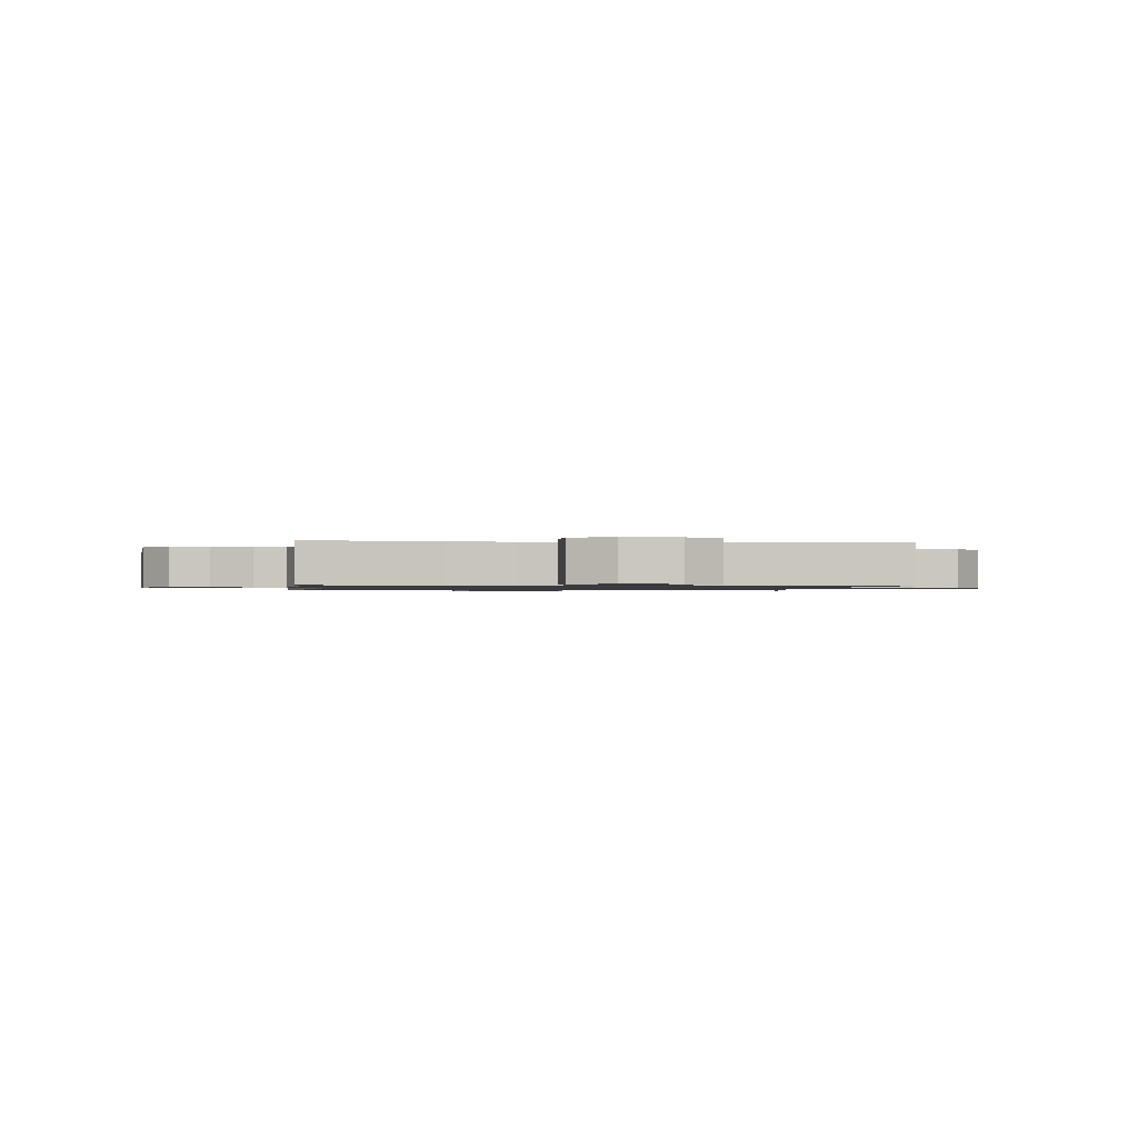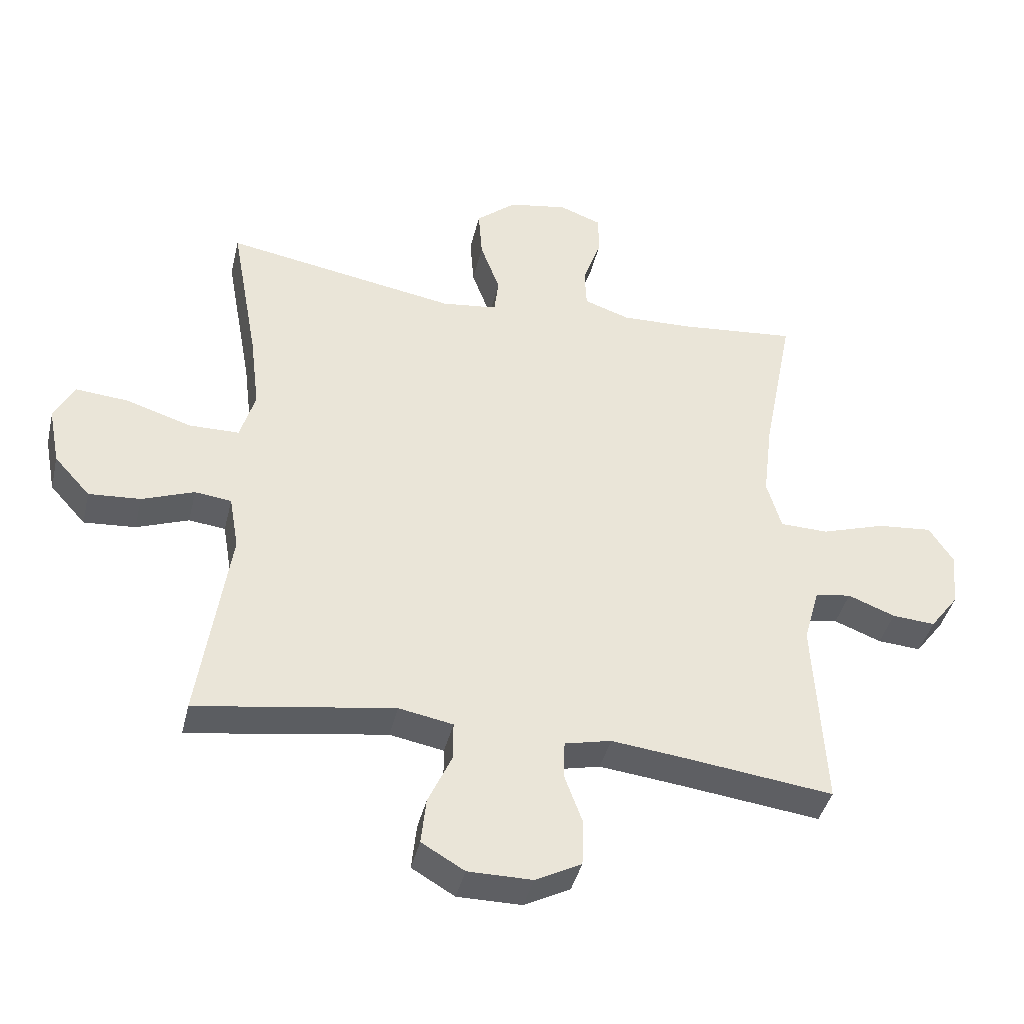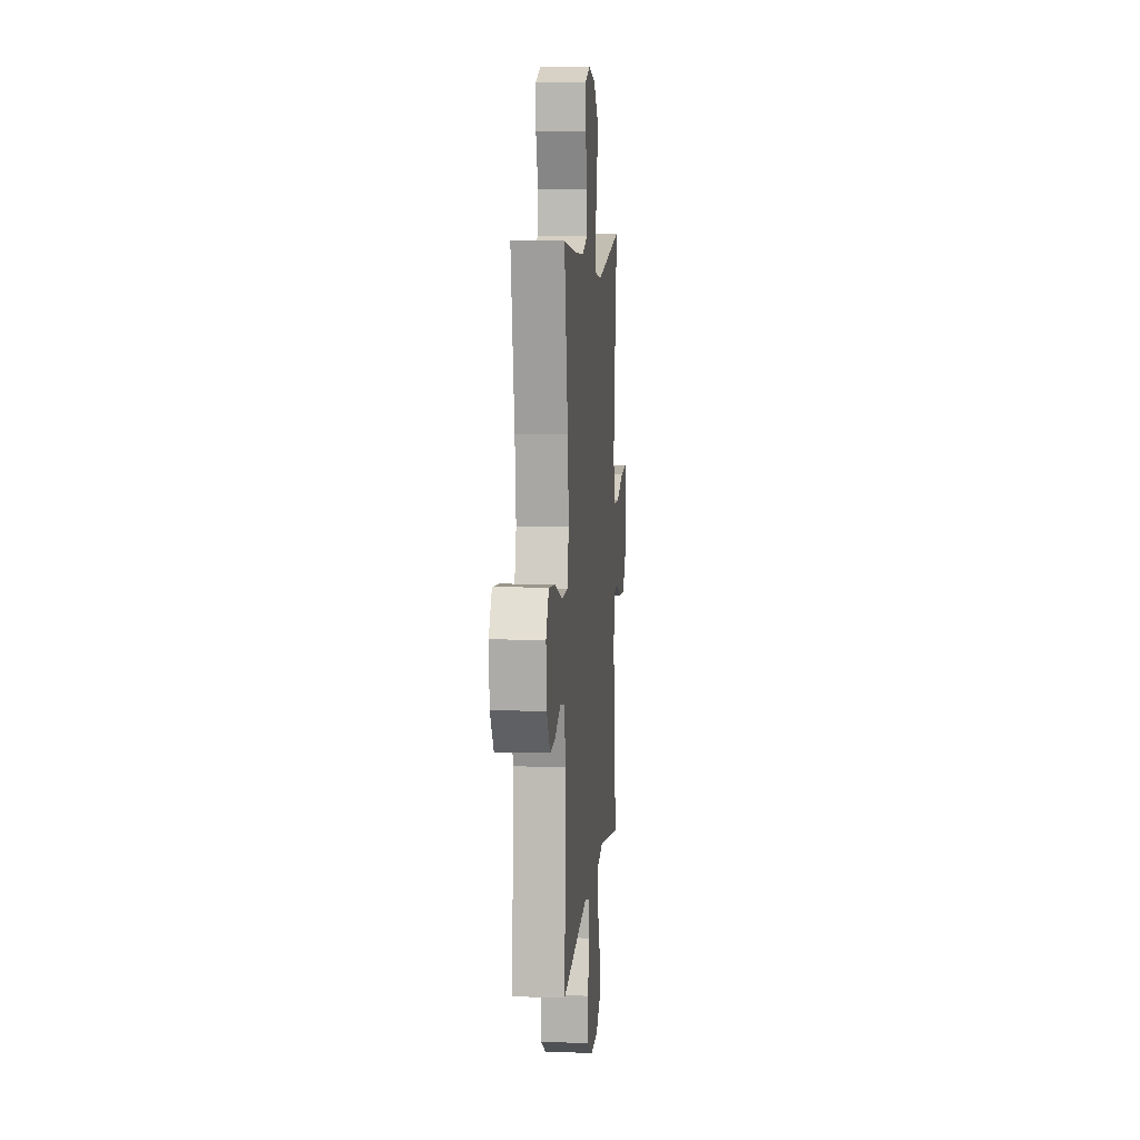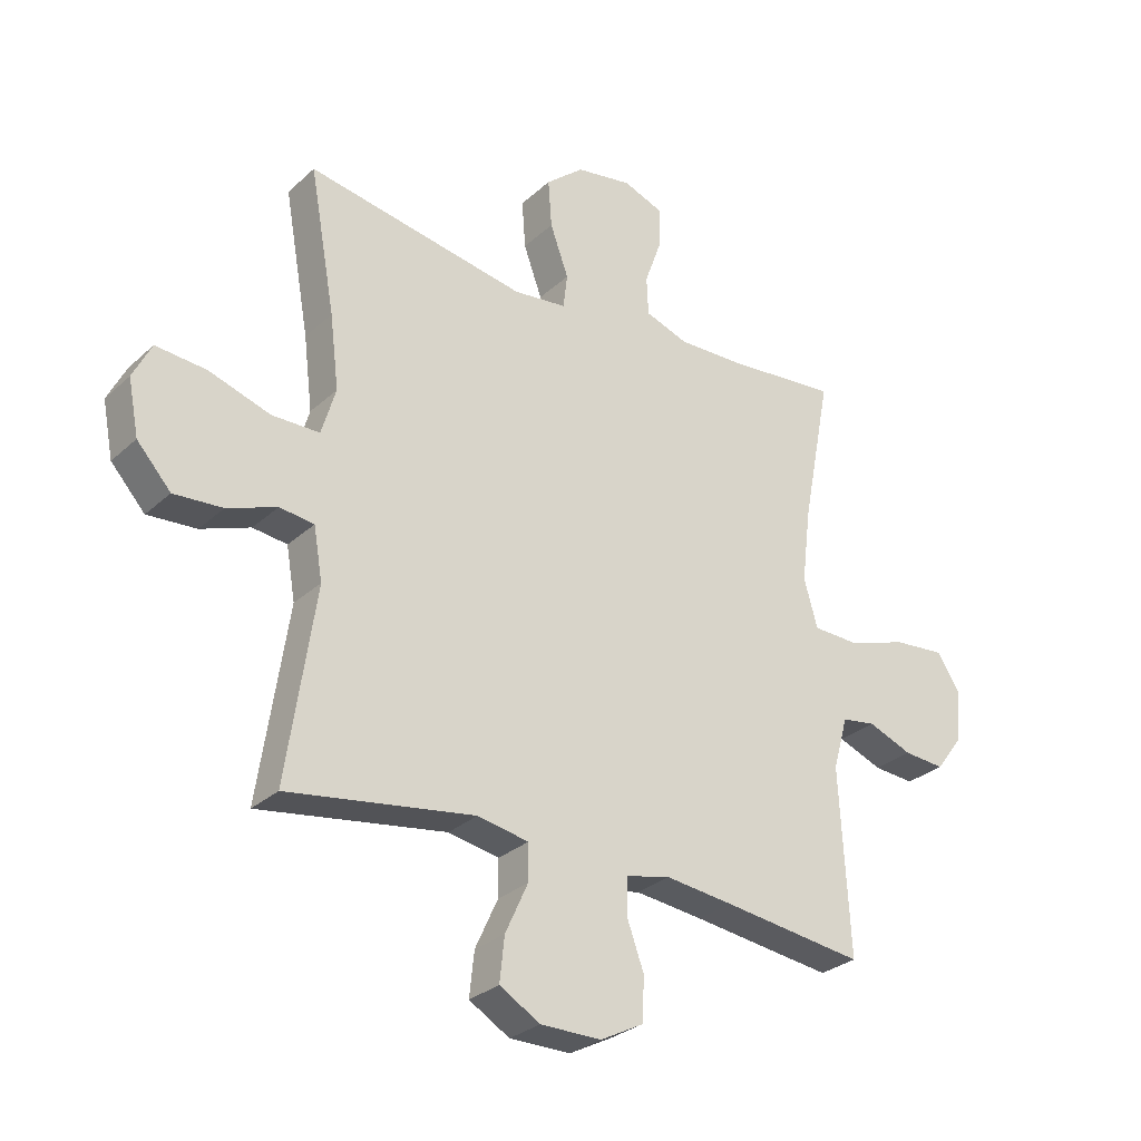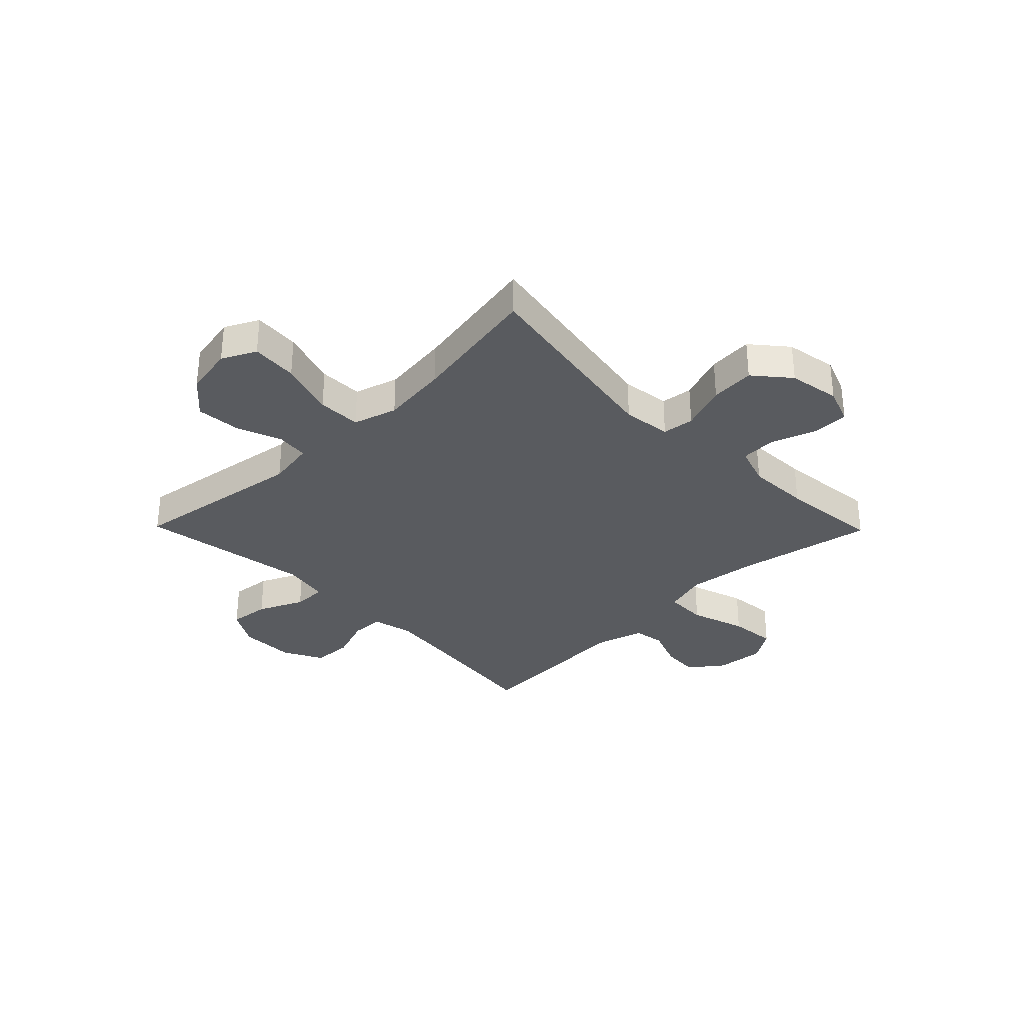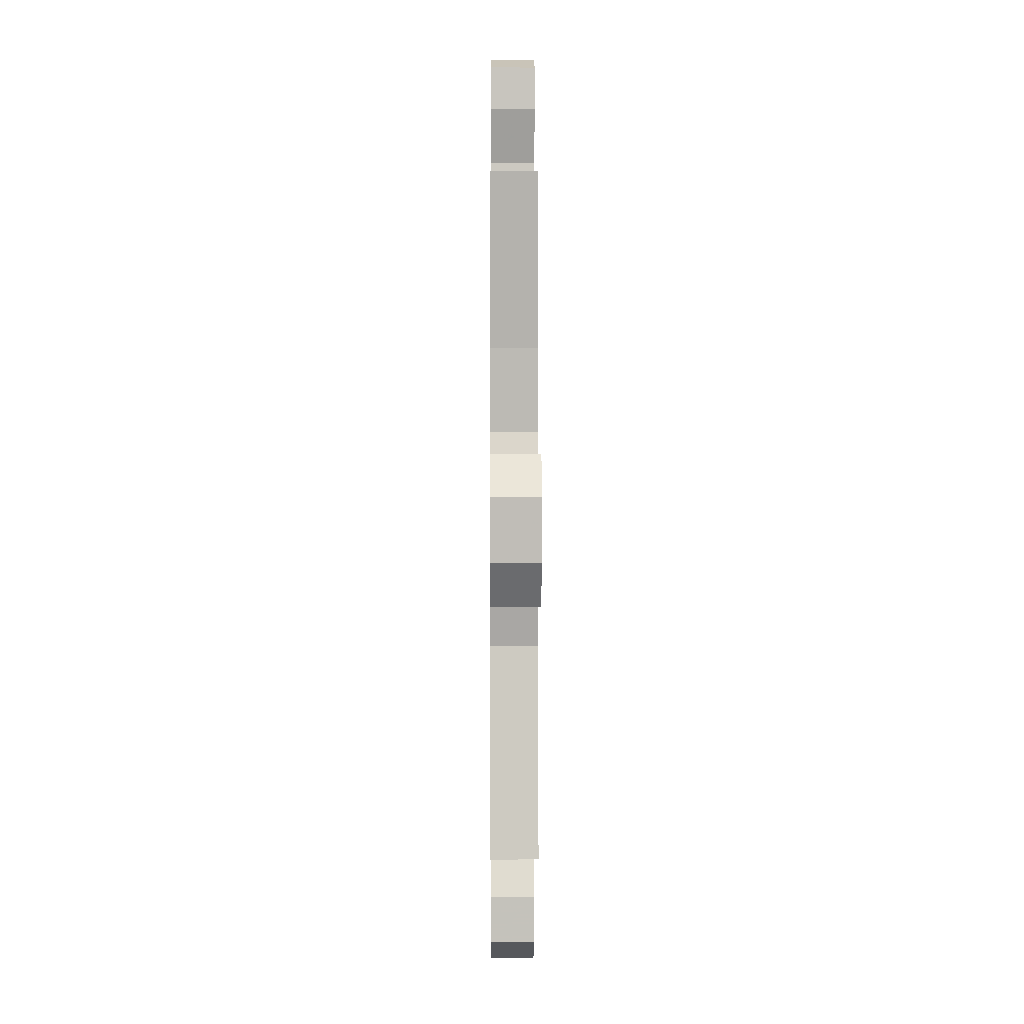
<metadata>
{"format":"obj","ext":"obj","renderer":"f3d","projection":"perspective","resolution":1024,"background":"white","views":[{"elev":-1.0,"azim":172.4,"up":"+Y"},{"elev":-41.0,"azim":-13.2,"up":"+Z"},{"elev":7.5,"azim":94.8,"up":"+Z"},{"elev":-29.0,"azim":-37.1,"up":"+Z"},{"elev":-32.3,"azim":-45.6,"up":"+Y"},{"elev":-0.4,"azim":89.6,"up":"+Z"}]}
</metadata>
<code>
v 0.5 0.07 -0.5
v 0.262 0.07 -0.47
v 0.147 0.07 -0.457
v 0.073 0.07 -0.474
v 0.071 0.07 -0.534
v 0.1 0.07 -0.614
v 0.097 0.07 -0.687
v 0.024 0.07 -0.725
v -0.078 0.07 -0.725
v -0.146 0.07 -0.685
v -0.138 0.07 -0.611
v -0.1 0.07 -0.528
v -0.1 0.07 -0.467
v -0.186 0.07 -0.451
v -0.5 0.07 -0.5
v -0.452 0.07 -0.178
v -0.467 0.07 -0.091
v -0.525 0.07 -0.084
v -0.608 0.07 -0.115
v -0.69 0.07 -0.121
v -0.747 0.07 -0.058
v -0.765 0.07 0.034
v -0.734 0.07 0.096
v -0.649 0.07 0.089
v -0.546 0.07 0.056
v -0.466 0.07 0.057
v -0.442 0.07 0.137
v -0.457 0.07 0.26
v -0.5 0.07 0.5
v -0.13 0.07 0.436
v -0.041 0.07 0.447
v -0.034 0.07 0.505
v -0.065 0.07 0.59
v -0.071 0.07 0.671
v -0.007 0.07 0.725
v 0.087 0.07 0.741
v 0.154 0.07 0.716
v 0.154 0.07 0.649
v 0.125 0.07 0.568
v 0.128 0.07 0.503
v 0.201 0.07 0.478
v 0.316 0.07 0.482
v 0.5 0.07 0.5
v 0.451 0.07 0.247
v 0.436 0.07 0.123
v 0.459 0.07 0.043
v 0.536 0.07 0.041
v 0.638 0.07 0.074
v 0.725 0.07 0.082
v 0.763 0.07 0.023
v 0.755 0.07 -0.066
v 0.709 0.07 -0.127
v 0.64 0.07 -0.122
v 0.565 0.07 -0.093
v 0.508 0.07 -0.102
v 0.483 0.07 -0.191
v 0.5 0 -0.5
v 0.262 0 -0.47
v 0.147 0 -0.457
v 0.073 0 -0.474
v 0.071 0 -0.534
v 0.1 0 -0.614
v 0.097 0 -0.687
v 0.024 0 -0.725
v -0.078 0 -0.725
v -0.146 0 -0.685
v -0.138 0 -0.611
v -0.1 0 -0.528
v -0.1 0 -0.467
v -0.186 0 -0.451
v -0.5 0 -0.5
v -0.452 0 -0.178
v -0.467 0 -0.091
v -0.525 0 -0.084
v -0.608 0 -0.115
v -0.69 0 -0.121
v -0.747 0 -0.058
v -0.765 0 0.034
v -0.734 0 0.096
v -0.649 0 0.089
v -0.546 0 0.056
v -0.466 0 0.057
v -0.442 0 0.137
v -0.457 0 0.26
v -0.5 0 0.5
v -0.13 0 0.436
v -0.041 0 0.447
v -0.034 0 0.505
v -0.065 0 0.59
v -0.071 0 0.671
v -0.007 0 0.725
v 0.087 0 0.741
v 0.154 0 0.716
v 0.154 0 0.649
v 0.125 0 0.568
v 0.128 0 0.503
v 0.201 0 0.478
v 0.316 0 0.482
v 0.5 0 0.5
v 0.451 0 0.247
v 0.436 0 0.123
v 0.459 0 0.043
v 0.536 0 0.041
v 0.638 0 0.074
v 0.725 0 0.082
v 0.763 0 0.023
v 0.755 0 -0.066
v 0.709 0 -0.127
v 0.64 0 -0.122
v 0.565 0 -0.093
v 0.508 0 -0.102
v 0.483 0 -0.191
f 52 53 54
f 51 52 54
f 50 51 54
f 49 50 54
f 48 49 54
f 47 48 54
f 46 47 54 55
f 42 43 44
f 41 42 44 45
f 40 41 45 46
f 37 38 39
f 36 37 39
f 35 36 39
f 34 35 39
f 33 34 39
f 32 33 39
f 31 32 39 40
f 28 29 30
f 27 28 30 31
f 46 55 56
f 40 46 56
f 31 40 56
f 27 31 56
f 26 27 56
f 23 24 25
f 22 23 25
f 21 22 25
f 20 21 25
f 19 20 25
f 18 19 25
f 14 15 16
f 13 14 16 17
f 10 11 12
f 9 10 12
f 8 9 12
f 7 8 12
f 6 7 12
f 5 6 12
f 4 5 12 13
f 3 4 13 17
f 56 1 2
f 26 56 2
f 25 26 2
f 17 18 25
f 2 3 17 25
f 110 109 108
f 110 108 107
f 110 107 106
f 110 106 105
f 110 105 104
f 110 104 103
f 111 110 103 102
f 100 99 98
f 101 100 98 97
f 102 101 97 96
f 95 94 93
f 95 93 92
f 95 92 91
f 95 91 90
f 95 90 89
f 95 89 88
f 96 95 88 87
f 86 85 84
f 87 86 84 83
f 112 111 102
f 112 102 96
f 112 96 87
f 112 87 83
f 112 83 82
f 81 80 79
f 81 79 78
f 81 78 77
f 81 77 76
f 81 76 75
f 81 75 74
f 72 71 70
f 73 72 70 69
f 68 67 66
f 68 66 65
f 68 65 64
f 68 64 63
f 68 63 62
f 68 62 61
f 69 68 61 60
f 73 69 60 59
f 58 57 112
f 58 112 82
f 58 82 81
f 81 74 73
f 81 73 59 58
f 1 57 58 2
f 2 58 59 3
f 3 59 60 4
f 4 60 61 5
f 5 61 62 6
f 6 62 63 7
f 7 63 64 8
f 8 64 65 9
f 9 65 66 10
f 10 66 67 11
f 11 67 68 12
f 12 68 69 13
f 13 69 70 14
f 14 70 71 15
f 15 71 72 16
f 16 72 73 17
f 17 73 74 18
f 18 74 75 19
f 19 75 76 20
f 20 76 77 21
f 21 77 78 22
f 22 78 79 23
f 23 79 80 24
f 24 80 81 25
f 25 81 82 26
f 26 82 83 27
f 27 83 84 28
f 28 84 85 29
f 29 85 86 30
f 30 86 87 31
f 31 87 88 32
f 32 88 89 33
f 33 89 90 34
f 34 90 91 35
f 35 91 92 36
f 36 92 93 37
f 37 93 94 38
f 38 94 95 39
f 39 95 96 40
f 40 96 97 41
f 41 97 98 42
f 42 98 99 43
f 43 99 100 44
f 44 100 101 45
f 45 101 102 46
f 46 102 103 47
f 47 103 104 48
f 48 104 105 49
f 49 105 106 50
f 50 106 107 51
f 51 107 108 52
f 52 108 109 53
f 53 109 110 54
f 54 110 111 55
f 55 111 112 56
f 56 112 57 1

</code>
